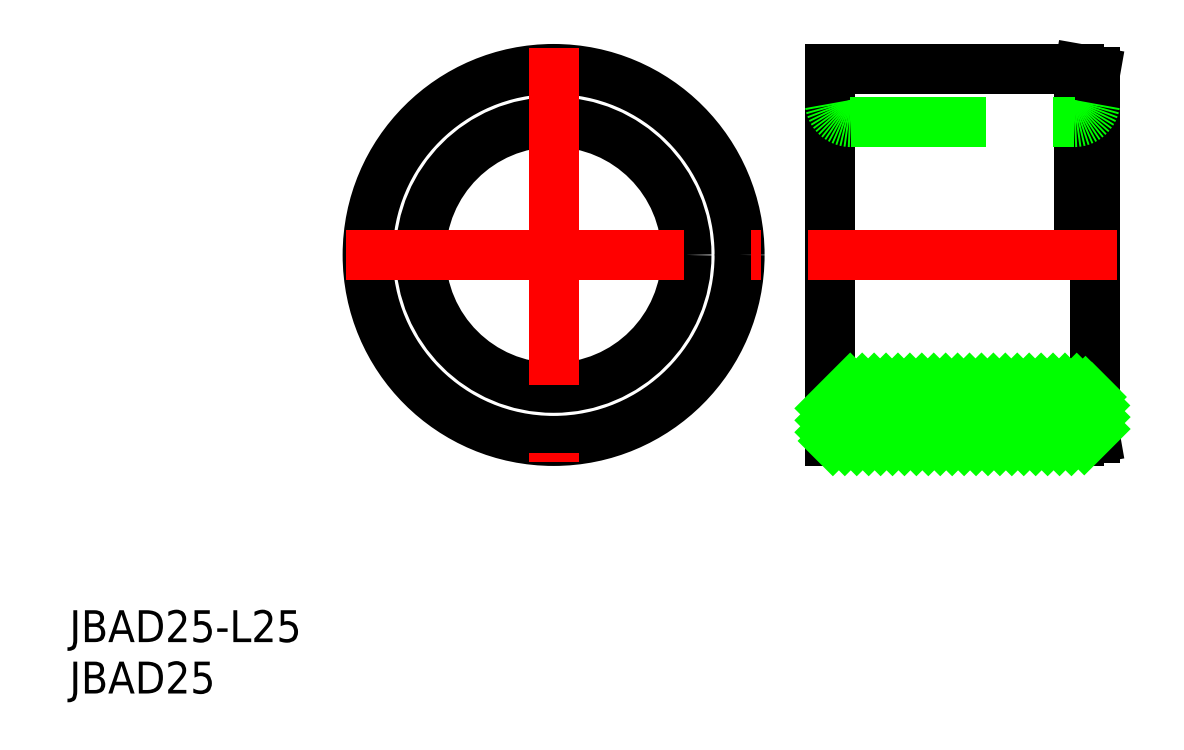
<metadata>
{"format":"dxf","ext":"dxf","renderer":"ezdxf+matplotlib","layout":"modelspace","background":"white","min_lineweight":24,"dpi":150}
</metadata>
<code>
0
SECTION
2
ENTITIES
0
CIRCLE
8
0
10
-7.1e-15
20
0
30
0
40
12.5
0
CIRCLE
8
0
10
-7.1e-15
20
0
30
0
40
17.5
0
LINE
8
0
10
49.47
20
17.5
30
0
11
49.47
21
0
31
0
0
LINE
8
0
10
50.97
20
17.24
30
0
11
50.97
21
-17.24
31
0
0
LINE
8
0
10
25.97
20
17.5
30
0
11
25.97
21
-17.5
31
0
0
LINE
8
CENTER
10
-6.7e-15
20
19.5
30
0
11
-2e-16
21
-19.5
31
0
0
LINE
8
CENTER
10
-19.5
20
0
30
0
11
19.5
21
0
31
0
0
LINE
8
0
10
25.97
20
-17.5
30
0
11
49.47
21
-17.5
31
0
0
LINE
8
0
10
27.97
20
-12.5
30
0
11
48.97
21
-12.5
31
0
0
LINE
8
CENTER
10
23.97
20
0
30
0
11
52.97
21
0
31
0
0
ARC
8
0
10
27.97
20
-14.5
30
0
40
2
50
90
51
180
0
ARC
8
0
10
48.97
20
-14.5
30
0
40
2
50
0
51
90
0
LINE
8
0
10
49.47
20
-17.5
30
0
11
50.97
21
-17.24
31
0
0
LINE
8
0
10
27.97
20
12.5
30
0
11
48.97
21
12.5
31
0
0
LINE
8
0
10
25.97
20
17.5
30
0
11
49.47
21
17.5
31
0
0
ARC
8
0
10
27.97
20
14.5
30
0
40
2
50
187.6
51
270
0
ARC
8
0
10
48.97
20
14.5
30
0
40
2
50
270
51
352.3
0
LINE
8
0
10
49.47
20
17.5
30
0
11
50.97
21
17.24
31
0
0
LINE
8
0
10
25.98
20
-14.44
30
0
11
27.91
21
-12.5
31
0
0
LINE
8
0
10
25.97
20
-15.56
30
0
11
29.03
21
-12.5
31
0
0
LINE
8
0
10
25.97
20
-16.68
30
0
11
30.16
21
-12.5
31
0
0
LINE
8
0
10
26.28
20
-17.5
30
0
11
31.28
21
-12.5
31
0
0
LINE
8
0
10
27.4
20
-17.5
30
0
11
32.4
21
-12.5
31
0
0
LINE
8
0
10
28.52
20
-17.5
30
0
11
33.52
21
-12.5
31
0
0
LINE
8
0
10
29.65
20
-17.5
30
0
11
34.65
21
-12.5
31
0
0
LINE
8
0
10
30.77
20
-17.5
30
0
11
35.77
21
-12.5
31
0
0
LINE
8
0
10
31.89
20
-17.5
30
0
11
36.89
21
-12.5
31
0
0
LINE
8
0
10
33.01
20
-17.5
30
0
11
38.01
21
-12.5
31
0
0
LINE
8
0
10
34.14
20
-17.5
30
0
11
39.14
21
-12.5
31
0
0
LINE
8
0
10
35.26
20
-17.5
30
0
11
40.26
21
-12.5
31
0
0
LINE
8
0
10
36.38
20
-17.5
30
0
11
41.38
21
-12.5
31
0
0
LINE
8
0
10
37.5
20
-17.5
30
0
11
42.5
21
-12.5
31
0
0
LINE
8
0
10
38.63
20
-17.5
30
0
11
43.63
21
-12.5
31
0
0
LINE
8
0
10
39.75
20
-17.5
30
0
11
44.75
21
-12.5
31
0
0
LINE
8
0
10
40.87
20
-17.5
30
0
11
45.87
21
-12.5
31
0
0
LINE
8
0
10
41.99
20
-17.5
30
0
11
46.99
21
-12.5
31
0
0
LINE
8
0
10
43.12
20
-17.5
30
0
11
48.12
21
-12.5
31
0
0
LINE
8
0
10
44.24
20
-17.5
30
0
11
49.22
21
-12.52
31
0
0
LINE
8
0
10
45.36
20
-17.5
30
0
11
50.05
21
-12.81
31
0
0
LINE
8
0
10
46.48
20
-17.5
30
0
11
50.62
21
-13.36
31
0
0
LINE
8
0
10
47.61
20
-17.5
30
0
11
50.95
21
-14.16
31
0
0
LINE
8
0
10
48.73
20
-17.5
30
0
11
50.97
21
-15.26
31
0
0
LINE
8
0
10
49.93
20
-17.42
30
0
11
50.97
21
-16.38
31
0
0
TEXT
8
0
10
-45.56
20
-36.43
30
0
40
3
1
JBAD25-L25
0
TEXT
8
0
10
-45.56
20
-41.27
30
0
40
3
1
JBAD25
0
ENDSEC
0
EOF

</code>
